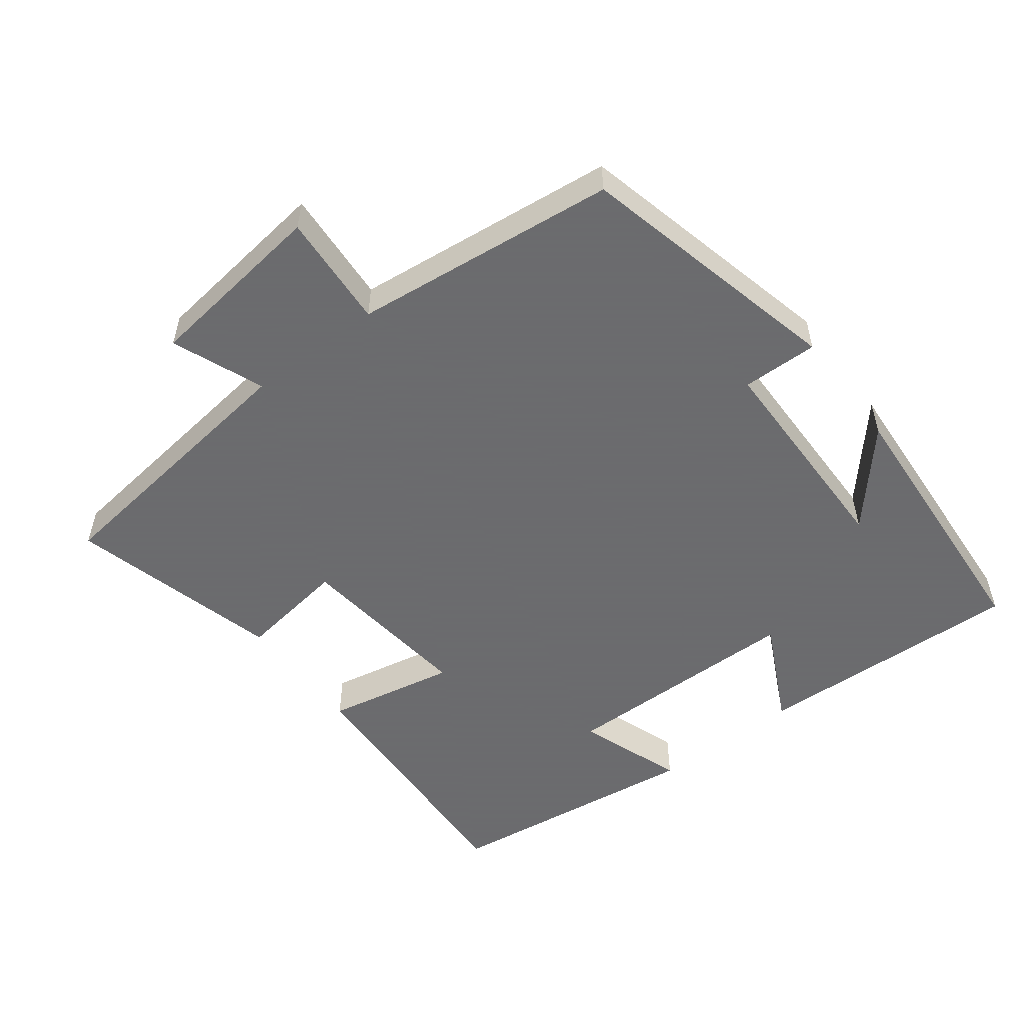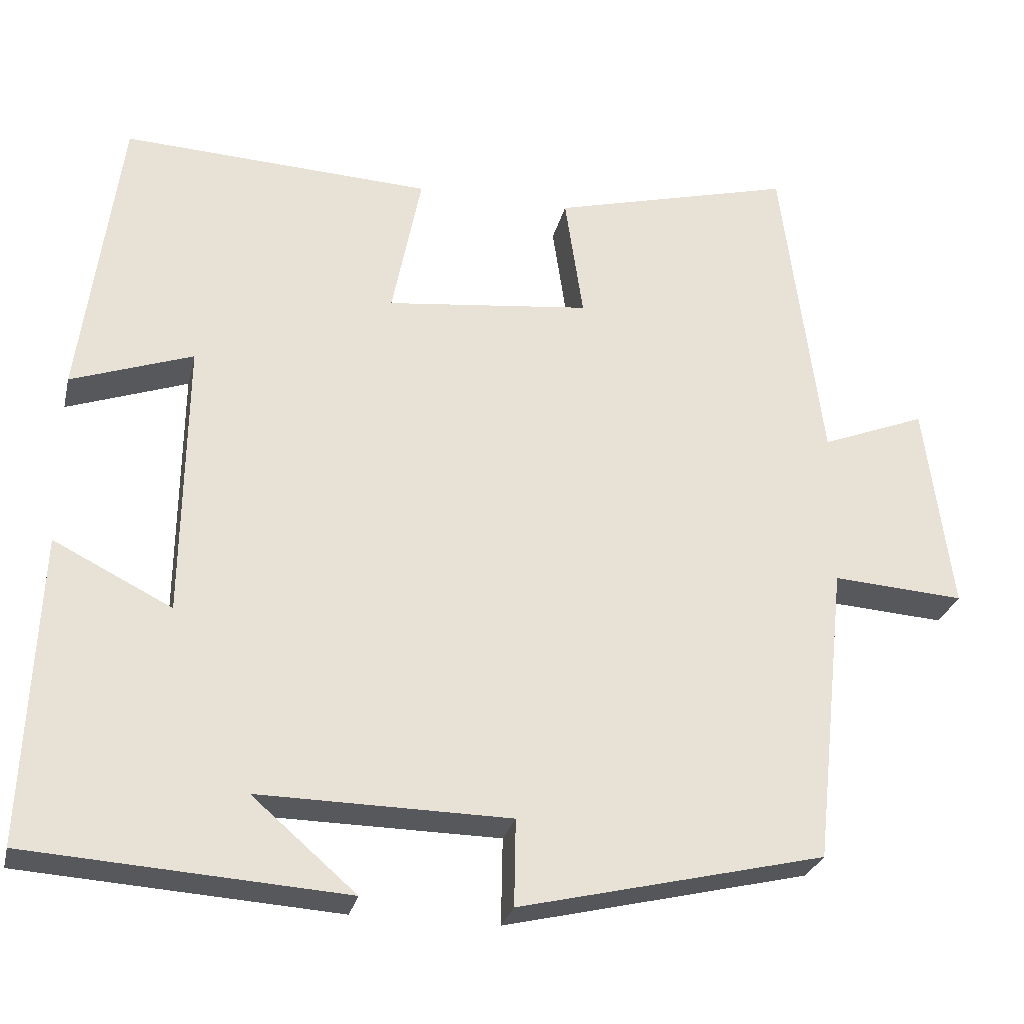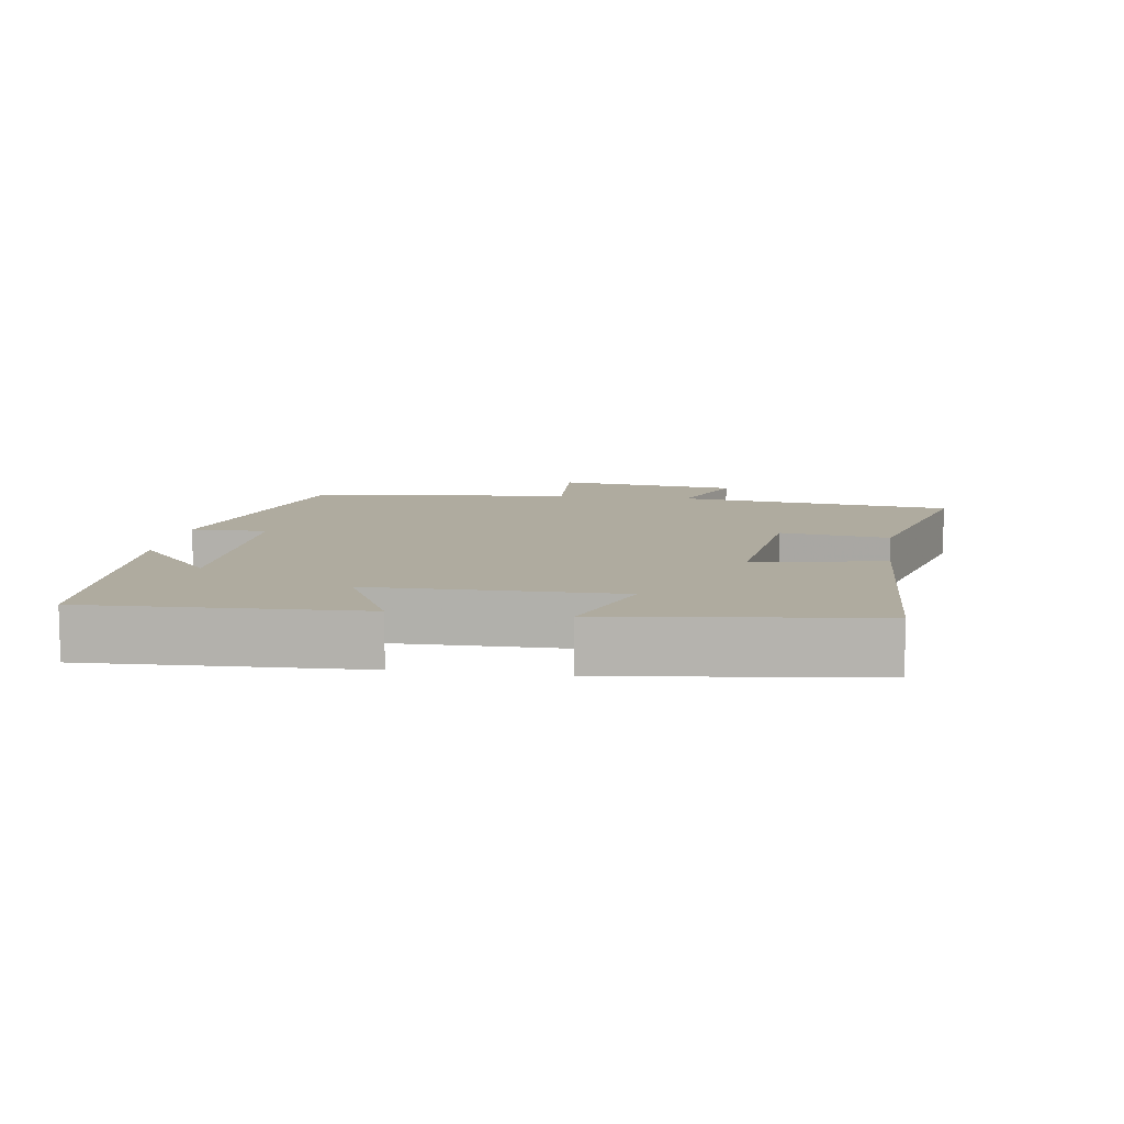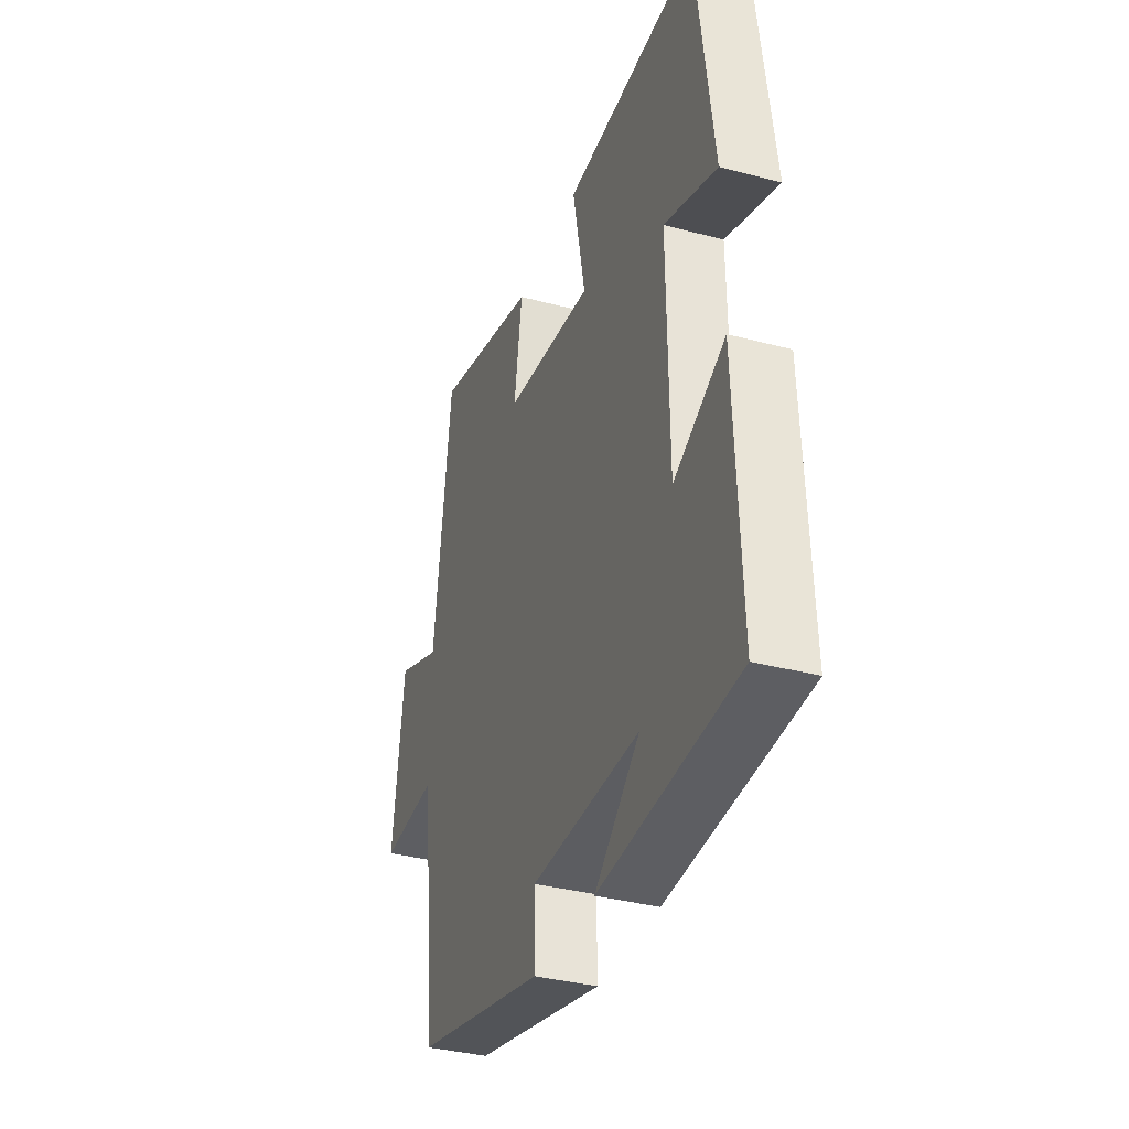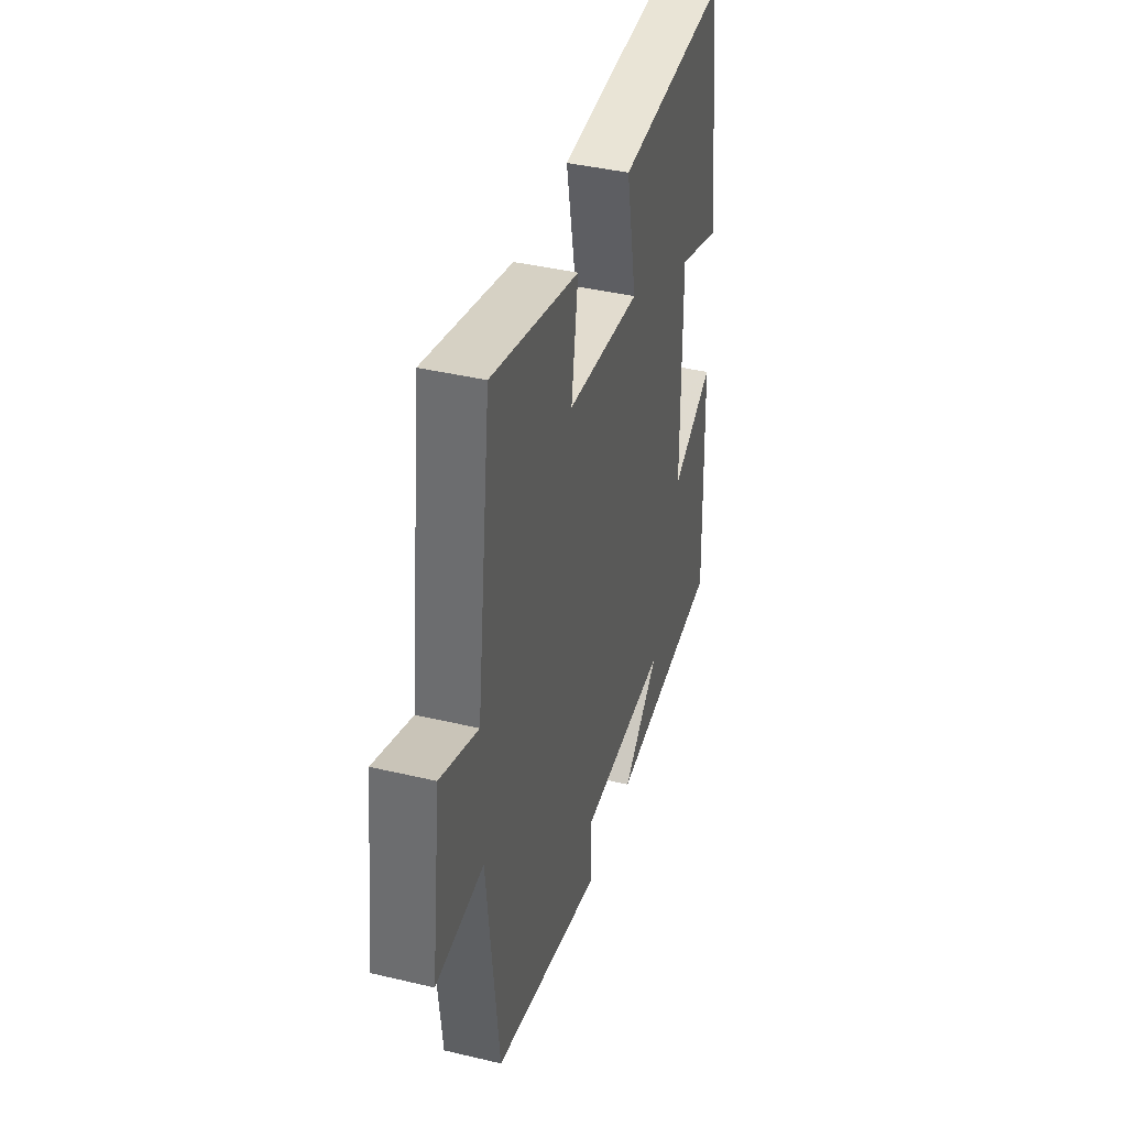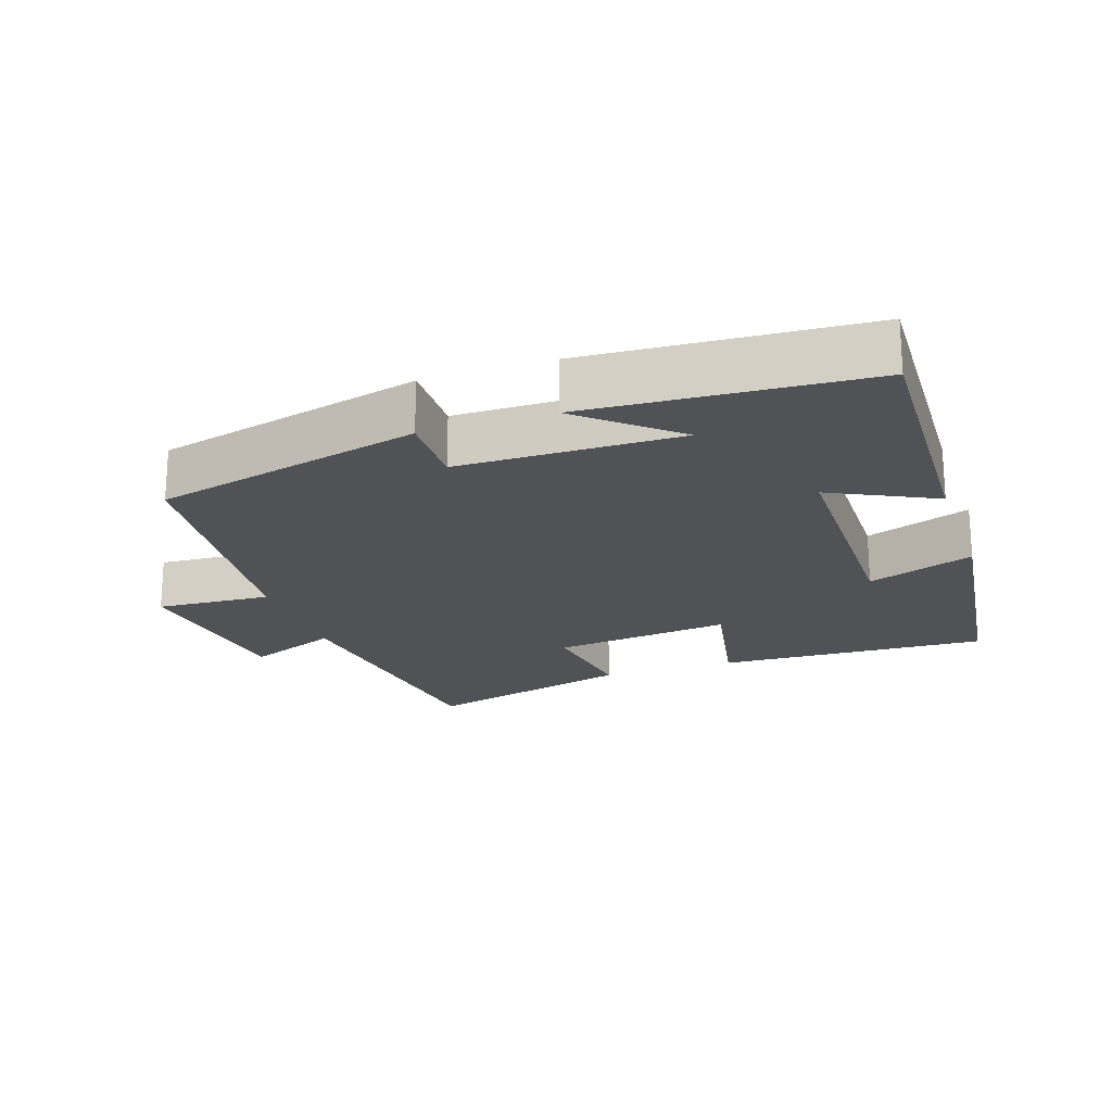
<metadata>
{"format":"obj","ext":"obj","renderer":"f3d","projection":"perspective","resolution":1024,"background":"white","views":[{"elev":-53.5,"azim":127.2,"up":"+Y"},{"elev":-27.7,"azim":-13.0,"up":"+Z"},{"elev":9.6,"azim":-81.5,"up":"+Y"},{"elev":-35.7,"azim":-109.3,"up":"+Z"},{"elev":40.6,"azim":106.2,"up":"+Z"},{"elev":-20.6,"azim":-161.1,"up":"+Y"}]}
</metadata>
<code>
v -0.516 0.07 -0.474
v -0.5 0.07 -0.083
v -0.35 0.07 -0.158
v -0.346 0.07 0.196
v -0.5 0.07 0.141
v -0.451 0.07 0.518
v -0.058 0.07 0.5
v -0.095 0.07 0.312
v 0.165 0.07 0.342
v 0.142 0.07 0.5
v 0.449 0.07 0.581
v 0.5 0.07 0.178
v 0.633 0.07 0.231
v 0.667 0.07 -0.035
v 0.5 0.07 -0.024
v 0.458 0.07 -0.407
v 0.07 0.07 -0.5
v 0.072 0.07 -0.39
v -0.246 0.07 -0.386
v -0.114 0.07 -0.5
v -0.516 0 -0.474
v -0.5 0 -0.083
v -0.35 0 -0.158
v -0.346 0 0.196
v -0.5 0 0.141
v -0.451 0 0.518
v -0.058 0 0.5
v -0.095 0 0.312
v 0.165 0 0.342
v 0.142 0 0.5
v 0.449 0 0.581
v 0.5 0 0.178
v 0.633 0 0.231
v 0.667 0 -0.035
v 0.5 0 -0.024
v 0.458 0 -0.407
v 0.07 0 -0.5
v 0.072 0 -0.39
v -0.246 0 -0.386
v -0.114 0 -0.5
f 19 20 1
f 15 16 17 18
f 15 18 19
f 12 13 14 15
f 9 10 11 12
f 8 9 12 15
f 5 6 7 8
f 4 5 8
f 3 4 8 15
f 19 1 2 3
f 3 15 19
f 21 40 39
f 38 37 36 35
f 39 38 35
f 35 34 33 32
f 32 31 30 29
f 35 32 29 28
f 28 27 26 25
f 28 25 24
f 35 28 24 23
f 23 22 21 39
f 39 35 23
f 1 21 22 2
f 2 22 23 3
f 3 23 24 4
f 4 24 25 5
f 5 25 26 6
f 6 26 27 7
f 7 27 28 8
f 8 28 29 9
f 9 29 30 10
f 10 30 31 11
f 11 31 32 12
f 12 32 33 13
f 13 33 34 14
f 14 34 35 15
f 15 35 36 16
f 16 36 37 17
f 17 37 38 18
f 18 38 39 19
f 19 39 40 20
f 20 40 21 1

</code>
